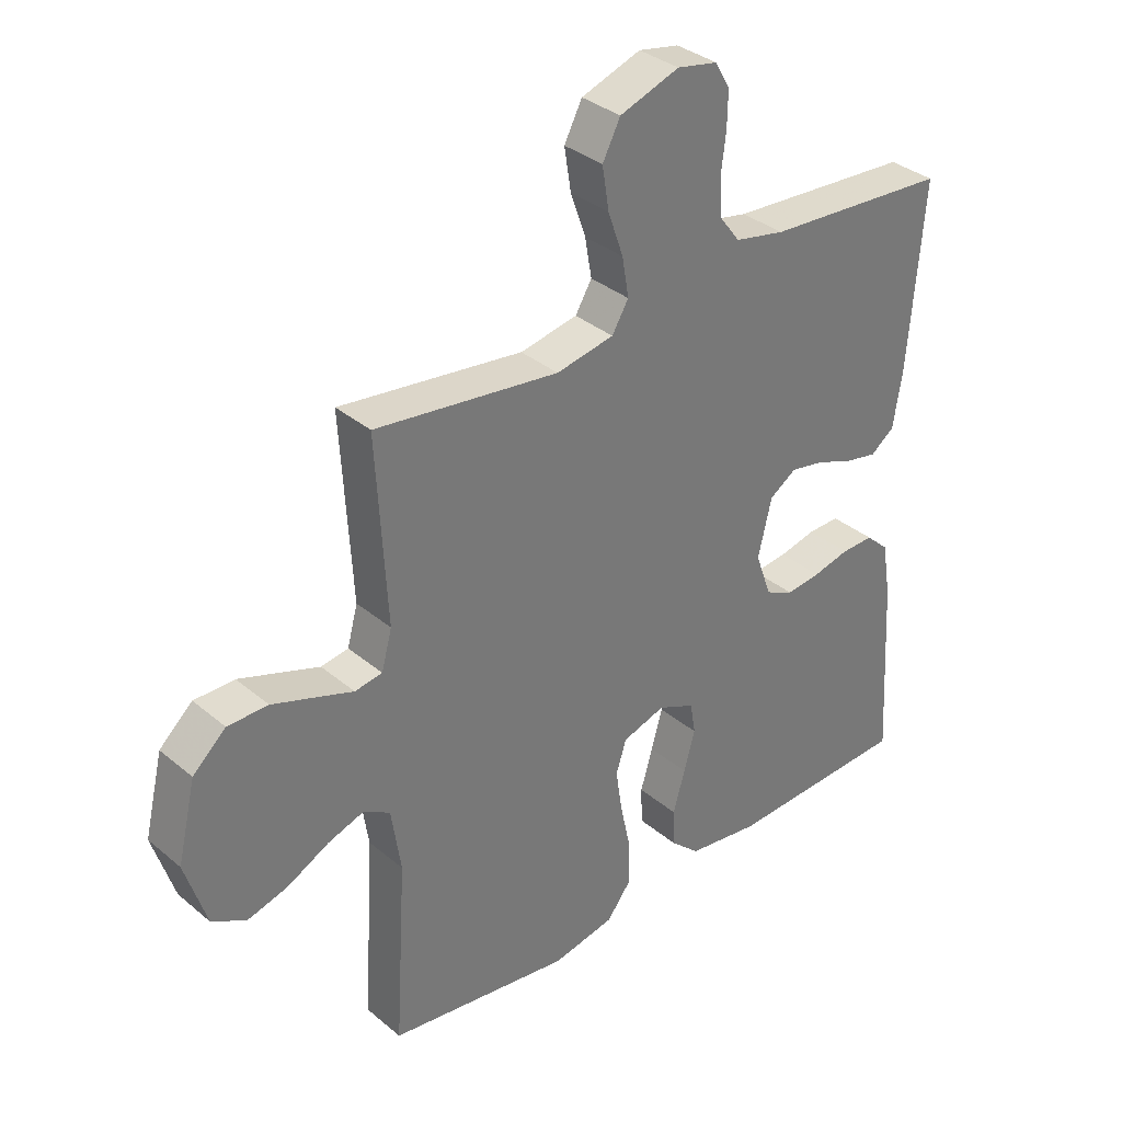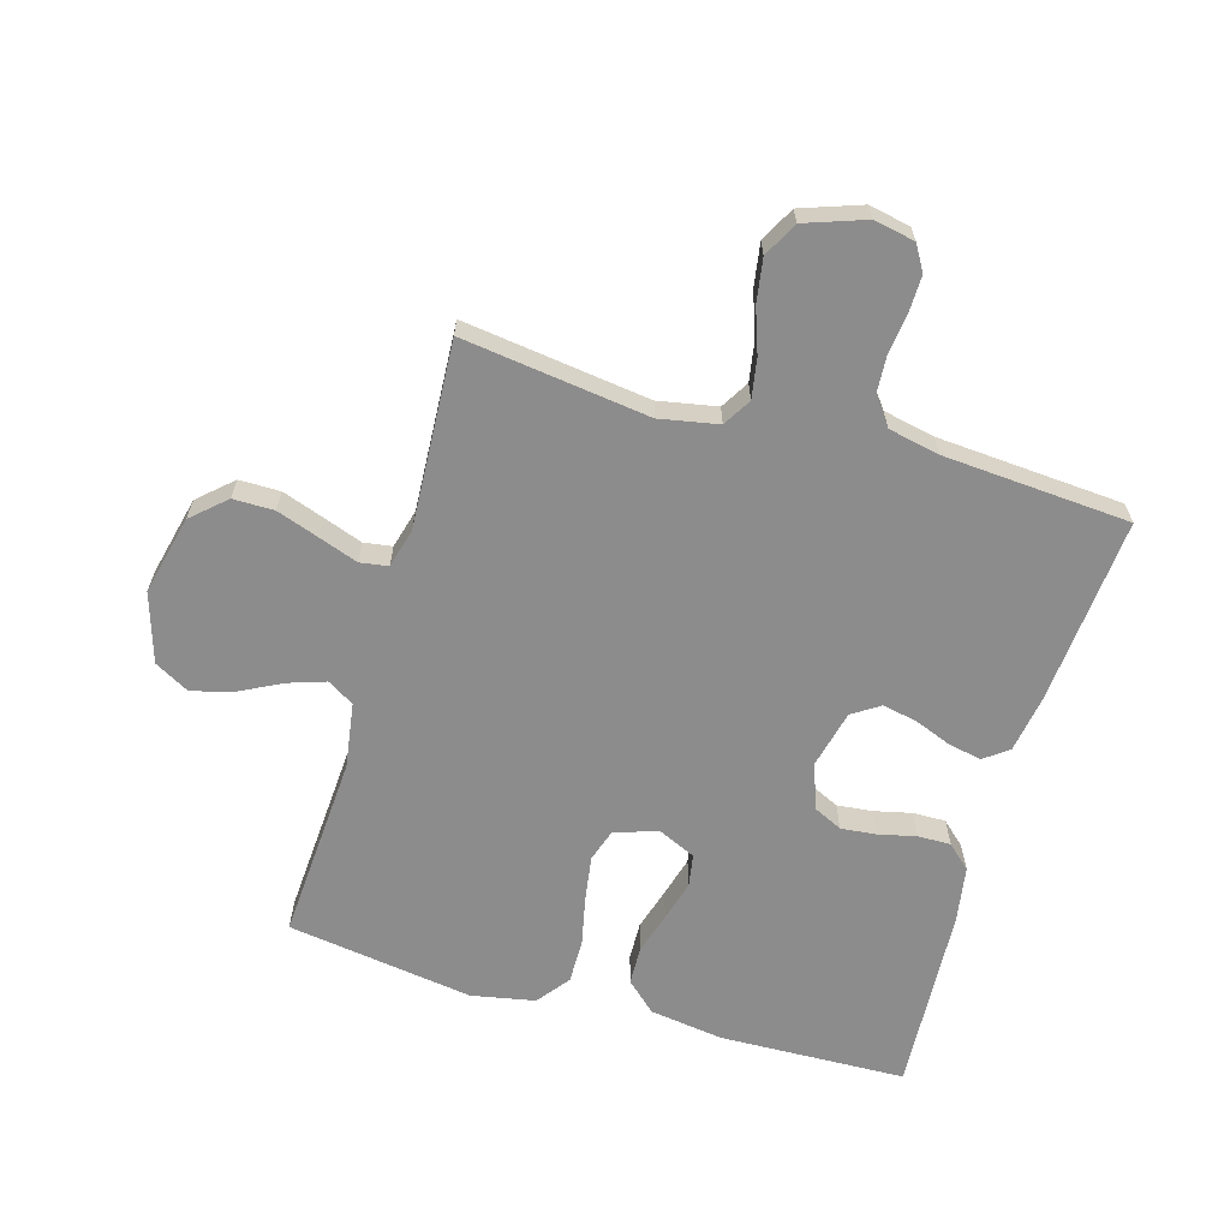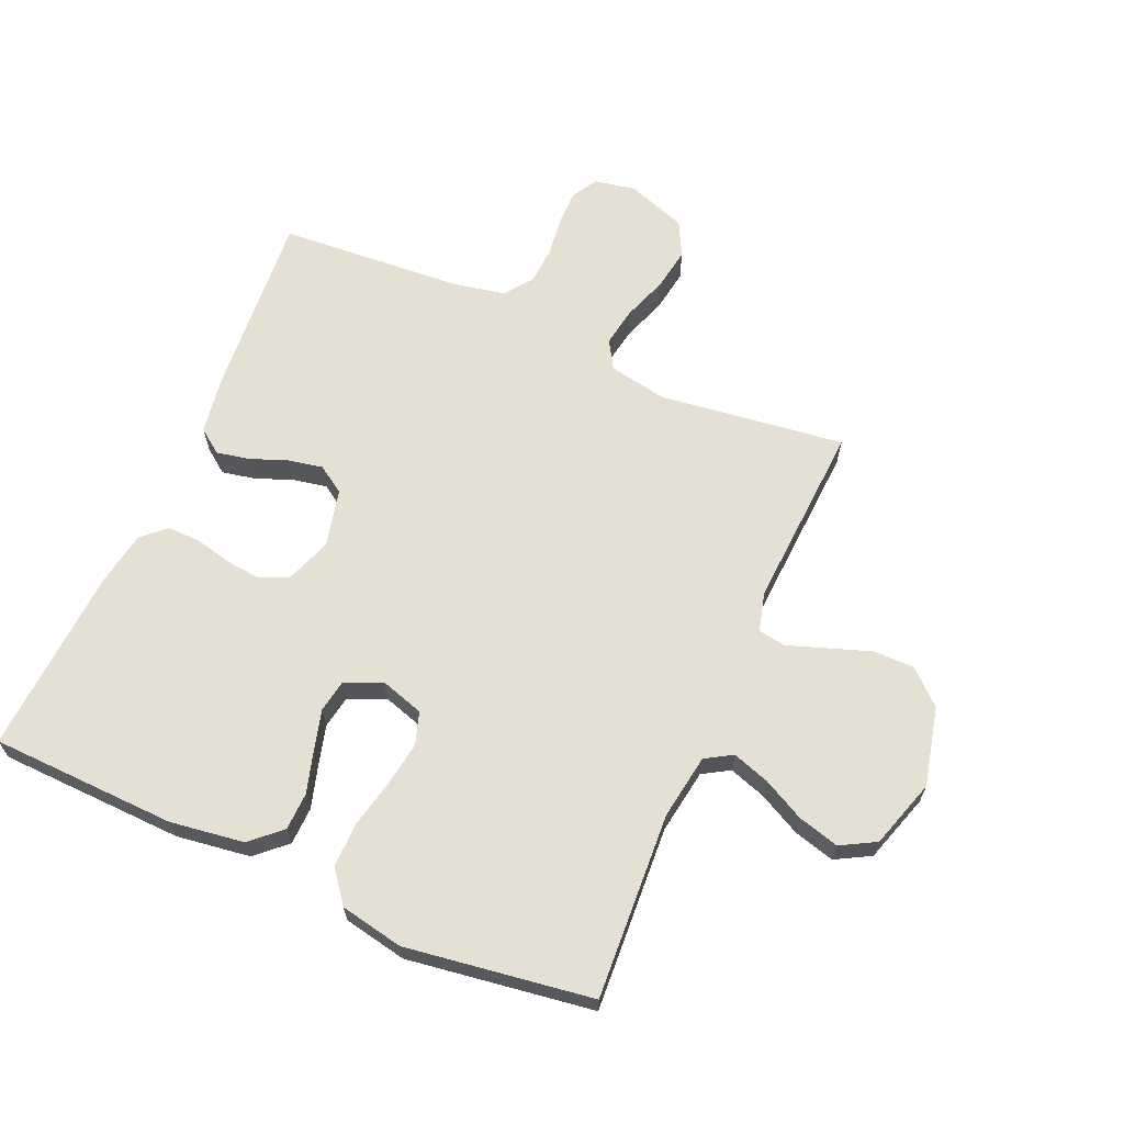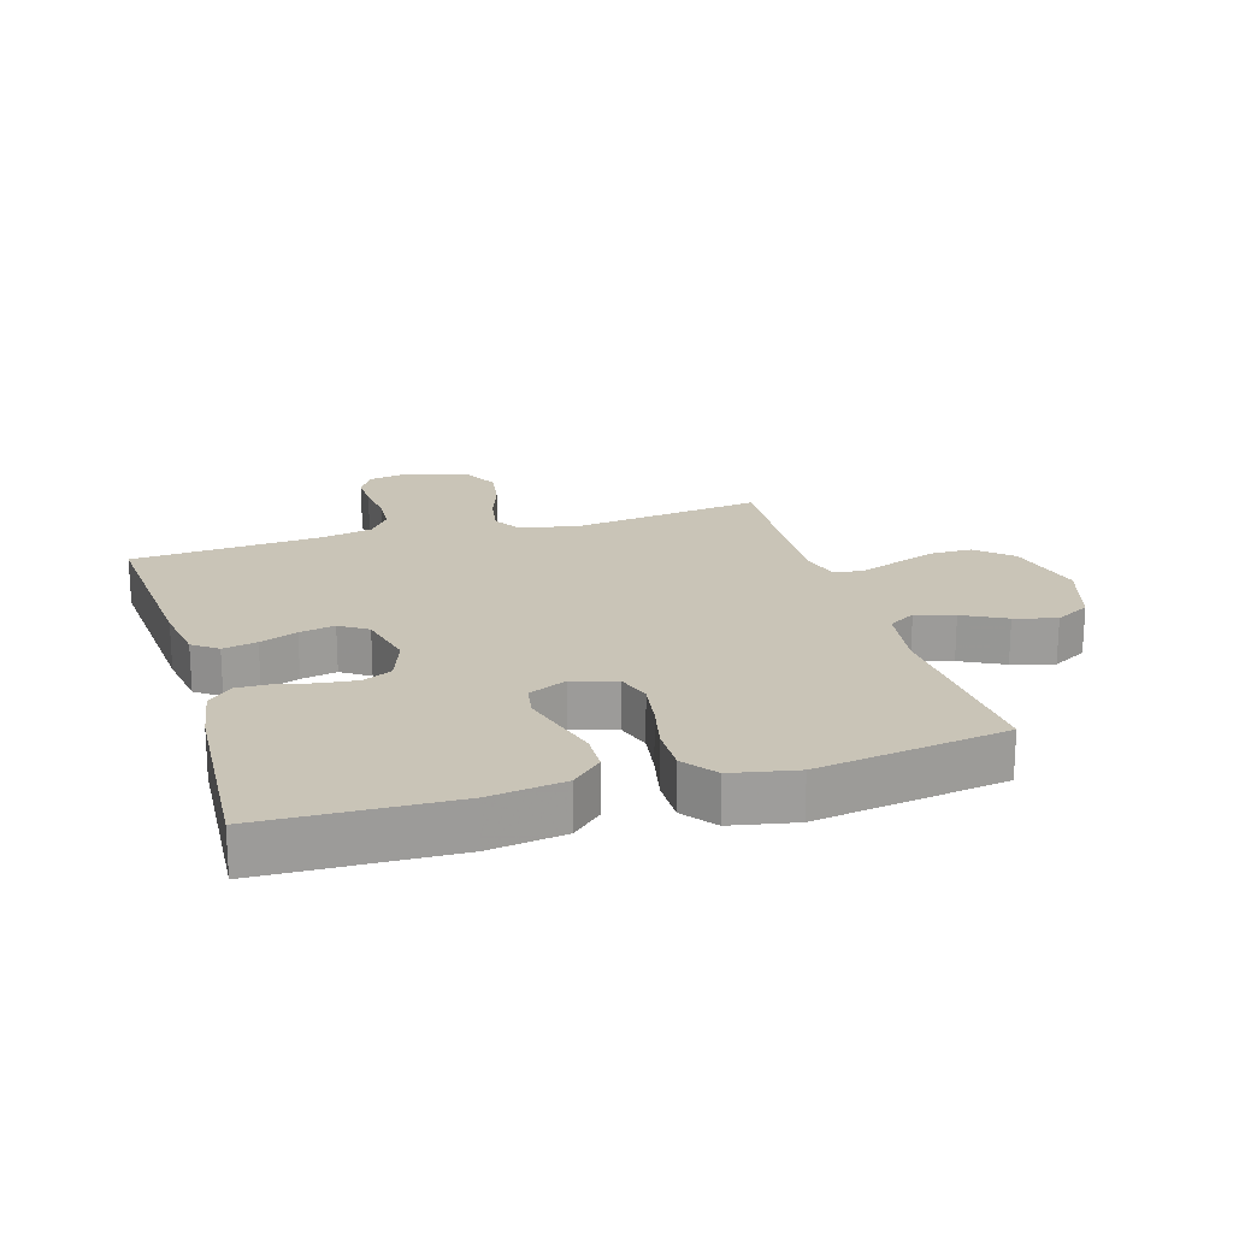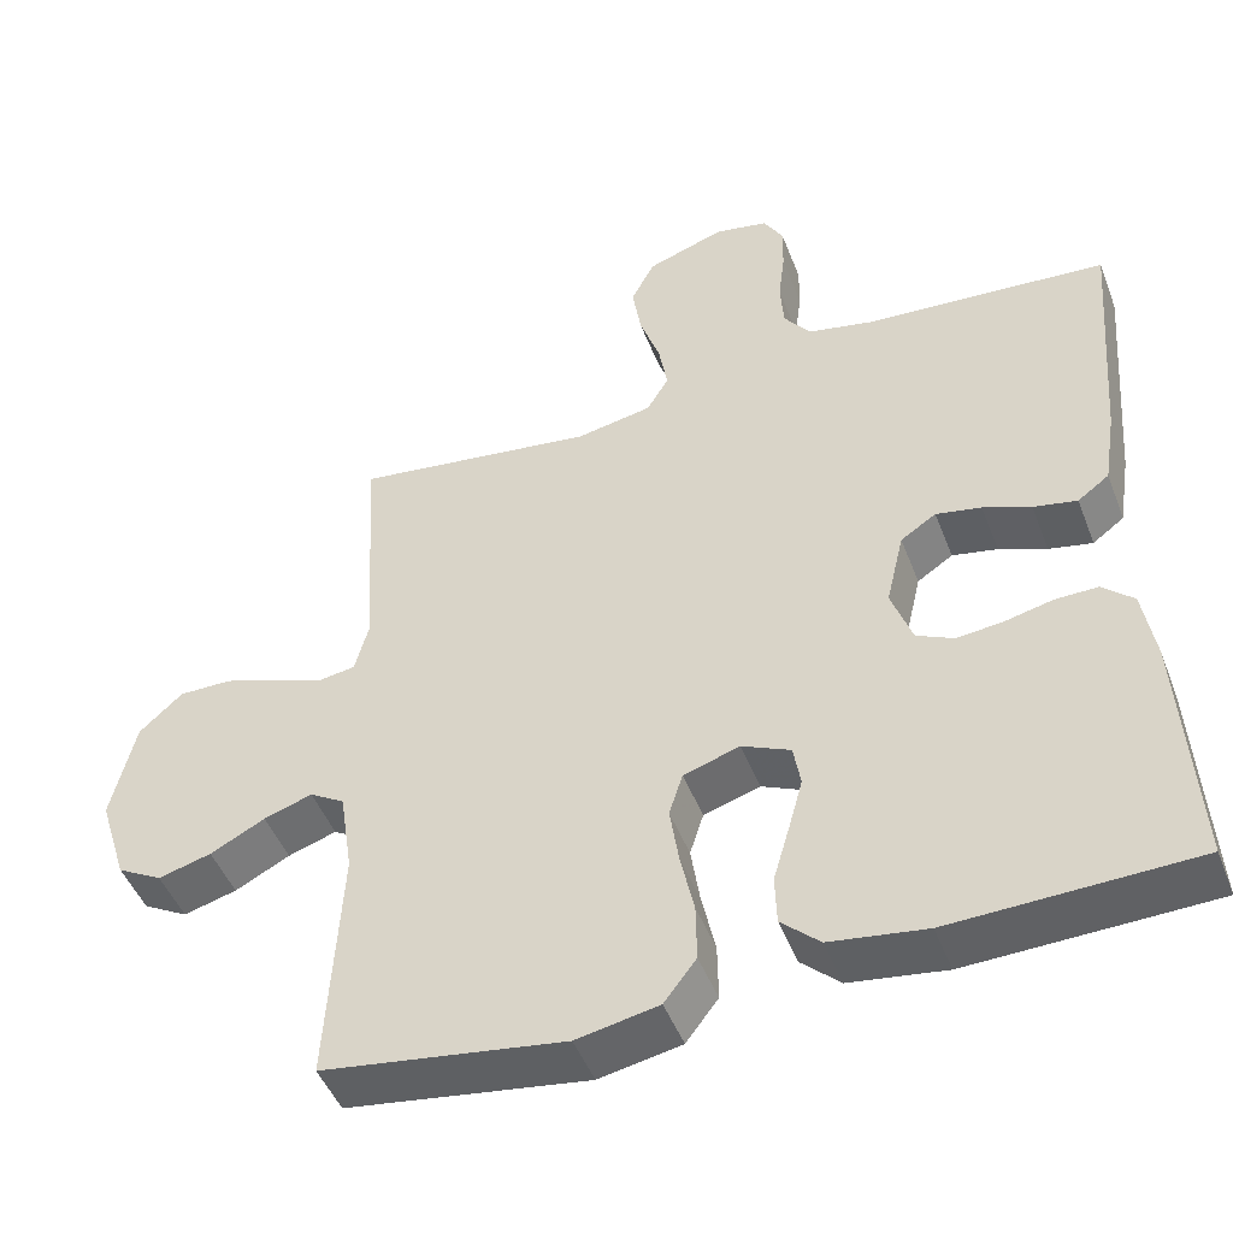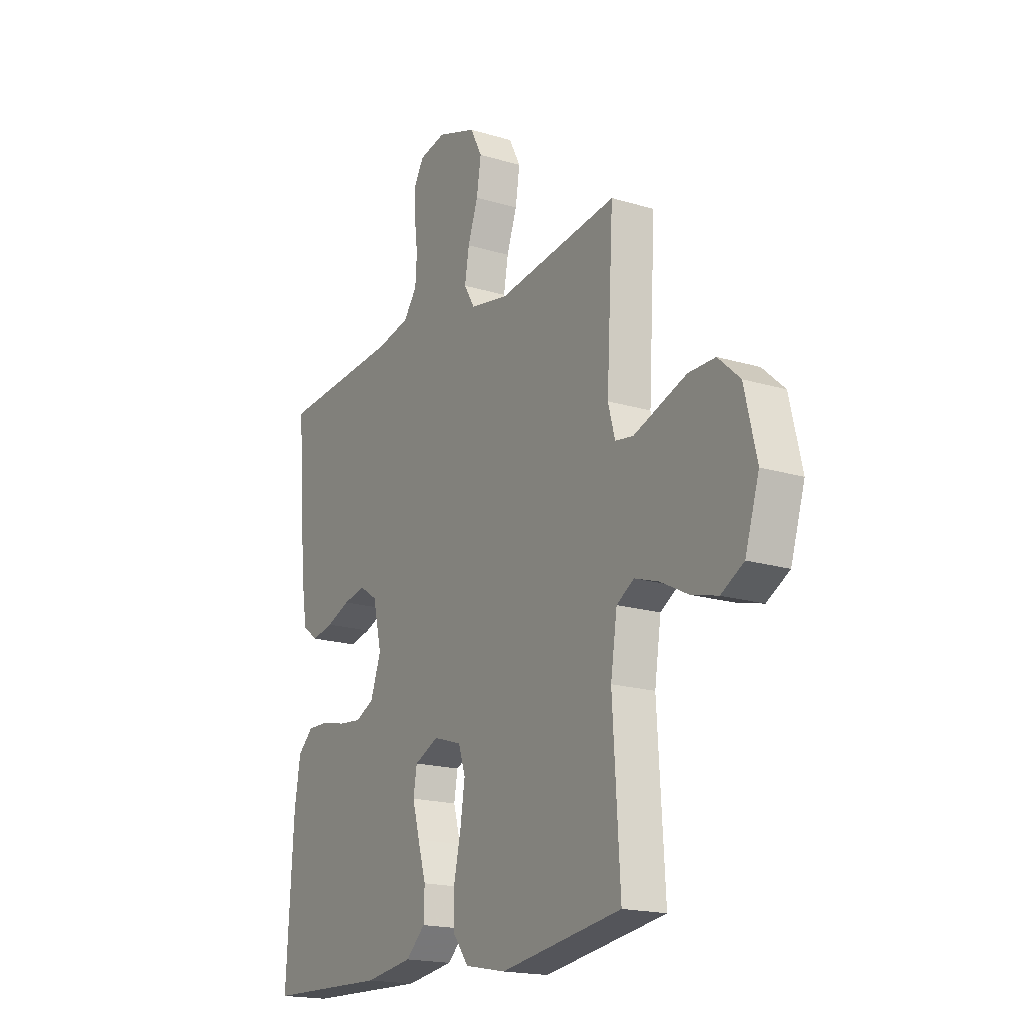
<metadata>
{"format":"obj","ext":"obj","renderer":"f3d","projection":"perspective","resolution":1024,"background":"white","views":[{"elev":34.5,"azim":-41.9,"up":"+Z"},{"elev":-64.3,"azim":-16.3,"up":"+Y"},{"elev":65.2,"azim":-156.4,"up":"+Y"},{"elev":20.0,"azim":163.3,"up":"+Y"},{"elev":-47.2,"azim":20.6,"up":"+Z"},{"elev":-18.3,"azim":-120.4,"up":"+Z"}]}
</metadata>
<code>
v -0.5 0.07 0.5
v -0.2 0.07 0.461
v -0.106 0.07 0.479
v -0.079 0.07 0.524
v -0.09 0.07 0.588
v -0.115 0.07 0.659
v -0.126 0.07 0.728
v -0.097 0.07 0.784
v 0 0.07 0.818
v 0.066 0.07 0.805
v 0.09 0.07 0.764
v 0.089 0.07 0.706
v 0.081 0.07 0.642
v 0.085 0.07 0.582
v 0.118 0.07 0.538
v 0.2 0.07 0.521
v 0.5 0.07 0.5
v 0.476 0.07 0.2
v 0.461 0.07 0.106
v 0.422 0.07 0.077
v 0.368 0.07 0.088
v 0.309 0.07 0.111
v 0.253 0.07 0.122
v 0.209 0.07 0.093
v 0.187 0.07 0
v 0.213 0.07 -0.073
v 0.259 0.07 -0.095
v 0.316 0.07 -0.089
v 0.376 0.07 -0.075
v 0.429 0.07 -0.074
v 0.467 0.07 -0.109
v 0.482 0.07 -0.2
v 0.5 0.07 -0.5
v 0.2 0.07 -0.51
v 0.081 0.07 -0.493
v 0.033 0.07 -0.449
v 0.031 0.07 -0.388
v 0.051 0.07 -0.32
v 0.069 0.07 -0.255
v 0.06 0.07 -0.203
v 0 0.07 -0.176
v -0.07 0.07 -0.198
v -0.087 0.07 -0.251
v -0.076 0.07 -0.323
v -0.059 0.07 -0.401
v -0.058 0.07 -0.472
v -0.098 0.07 -0.524
v -0.2 0.07 -0.544
v -0.5 0.07 -0.5
v -0.482 0.07 -0.2
v -0.498 0.07 -0.095
v -0.541 0.07 -0.069
v -0.601 0.07 -0.089
v -0.669 0.07 -0.124
v -0.735 0.07 -0.142
v -0.791 0.07 -0.111
v -0.826 0.07 0
v -0.796 0.07 0.127
v -0.742 0.07 0.176
v -0.676 0.07 0.176
v -0.607 0.07 0.152
v -0.545 0.07 0.13
v -0.5 0.07 0.137
v -0.483 0.07 0.2
v -0.5 0 0.5
v -0.2 0 0.461
v -0.106 0 0.479
v -0.079 0 0.524
v -0.09 0 0.588
v -0.115 0 0.659
v -0.126 0 0.728
v -0.097 0 0.784
v 0 0 0.818
v 0.066 0 0.805
v 0.09 0 0.764
v 0.089 0 0.706
v 0.081 0 0.642
v 0.085 0 0.582
v 0.118 0 0.538
v 0.2 0 0.521
v 0.5 0 0.5
v 0.476 0 0.2
v 0.461 0 0.106
v 0.422 0 0.077
v 0.368 0 0.088
v 0.309 0 0.111
v 0.253 0 0.122
v 0.209 0 0.093
v 0.187 0 0
v 0.213 0 -0.073
v 0.259 0 -0.095
v 0.316 0 -0.089
v 0.376 0 -0.075
v 0.429 0 -0.074
v 0.467 0 -0.109
v 0.482 0 -0.2
v 0.5 0 -0.5
v 0.2 0 -0.51
v 0.081 0 -0.493
v 0.033 0 -0.449
v 0.031 0 -0.388
v 0.051 0 -0.32
v 0.069 0 -0.255
v 0.06 0 -0.203
v 0 0 -0.176
v -0.07 0 -0.198
v -0.087 0 -0.251
v -0.076 0 -0.323
v -0.059 0 -0.401
v -0.058 0 -0.472
v -0.098 0 -0.524
v -0.2 0 -0.544
v -0.5 0 -0.5
v -0.482 0 -0.2
v -0.498 0 -0.095
v -0.541 0 -0.069
v -0.601 0 -0.089
v -0.669 0 -0.124
v -0.735 0 -0.142
v -0.791 0 -0.111
v -0.826 0 0
v -0.796 0 0.127
v -0.742 0 0.176
v -0.676 0 0.176
v -0.607 0 0.152
v -0.545 0 0.13
v -0.5 0 0.137
v -0.483 0 0.2
f 60 61 62
f 59 60 62
f 58 59 62
f 57 58 62
f 56 57 62
f 55 56 62
f 54 55 62
f 53 54 62
f 52 53 62 63
f 51 52 63 64
f 48 49 50
f 47 48 50
f 46 47 50
f 45 46 50
f 44 45 50
f 50 51 64
f 44 50 64
f 43 44 64
f 36 37 38
f 35 36 38
f 34 35 38
f 33 34 38
f 32 33 38
f 31 32 38
f 30 31 38
f 29 30 38
f 28 29 38
f 27 28 38 39
f 26 27 39 40
f 20 21 22
f 19 20 22
f 18 19 22
f 17 18 22
f 16 17 22
f 15 16 22 23
f 14 15 23 24
f 11 12 13
f 10 11 13
f 9 10 13
f 8 9 13
f 7 8 13
f 6 7 13
f 5 6 13
f 4 5 13 14
f 14 24 25
f 4 14 25
f 3 4 25
f 64 1 2
f 43 64 2
f 42 43 2
f 26 40 41
f 26 41 42
f 25 26 42
f 3 25 42
f 2 3 42
f 126 125 124
f 126 124 123
f 126 123 122
f 126 122 121
f 126 121 120
f 126 120 119
f 126 119 118
f 126 118 117
f 127 126 117 116
f 128 127 116 115
f 114 113 112
f 114 112 111
f 114 111 110
f 114 110 109
f 114 109 108
f 128 115 114
f 128 114 108
f 128 108 107
f 102 101 100
f 102 100 99
f 102 99 98
f 102 98 97
f 102 97 96
f 102 96 95
f 102 95 94
f 102 94 93
f 102 93 92
f 103 102 92 91
f 104 103 91 90
f 86 85 84
f 86 84 83
f 86 83 82
f 86 82 81
f 86 81 80
f 87 86 80 79
f 88 87 79 78
f 77 76 75
f 77 75 74
f 77 74 73
f 77 73 72
f 77 72 71
f 77 71 70
f 77 70 69
f 78 77 69 68
f 89 88 78
f 89 78 68
f 89 68 67
f 66 65 128
f 66 128 107
f 66 107 106
f 105 104 90
f 106 105 90
f 106 90 89
f 106 89 67
f 106 67 66
f 1 65 66 2
f 2 66 67 3
f 3 67 68 4
f 4 68 69 5
f 5 69 70 6
f 6 70 71 7
f 7 71 72 8
f 8 72 73 9
f 9 73 74 10
f 10 74 75 11
f 11 75 76 12
f 12 76 77 13
f 13 77 78 14
f 14 78 79 15
f 15 79 80 16
f 16 80 81 17
f 17 81 82 18
f 18 82 83 19
f 19 83 84 20
f 20 84 85 21
f 21 85 86 22
f 22 86 87 23
f 23 87 88 24
f 24 88 89 25
f 25 89 90 26
f 26 90 91 27
f 27 91 92 28
f 28 92 93 29
f 29 93 94 30
f 30 94 95 31
f 31 95 96 32
f 32 96 97 33
f 33 97 98 34
f 34 98 99 35
f 35 99 100 36
f 36 100 101 37
f 37 101 102 38
f 38 102 103 39
f 39 103 104 40
f 40 104 105 41
f 41 105 106 42
f 42 106 107 43
f 43 107 108 44
f 44 108 109 45
f 45 109 110 46
f 46 110 111 47
f 47 111 112 48
f 48 112 113 49
f 49 113 114 50
f 50 114 115 51
f 51 115 116 52
f 52 116 117 53
f 53 117 118 54
f 54 118 119 55
f 55 119 120 56
f 56 120 121 57
f 57 121 122 58
f 58 122 123 59
f 59 123 124 60
f 60 124 125 61
f 61 125 126 62
f 62 126 127 63
f 63 127 128 64
f 64 128 65 1

</code>
